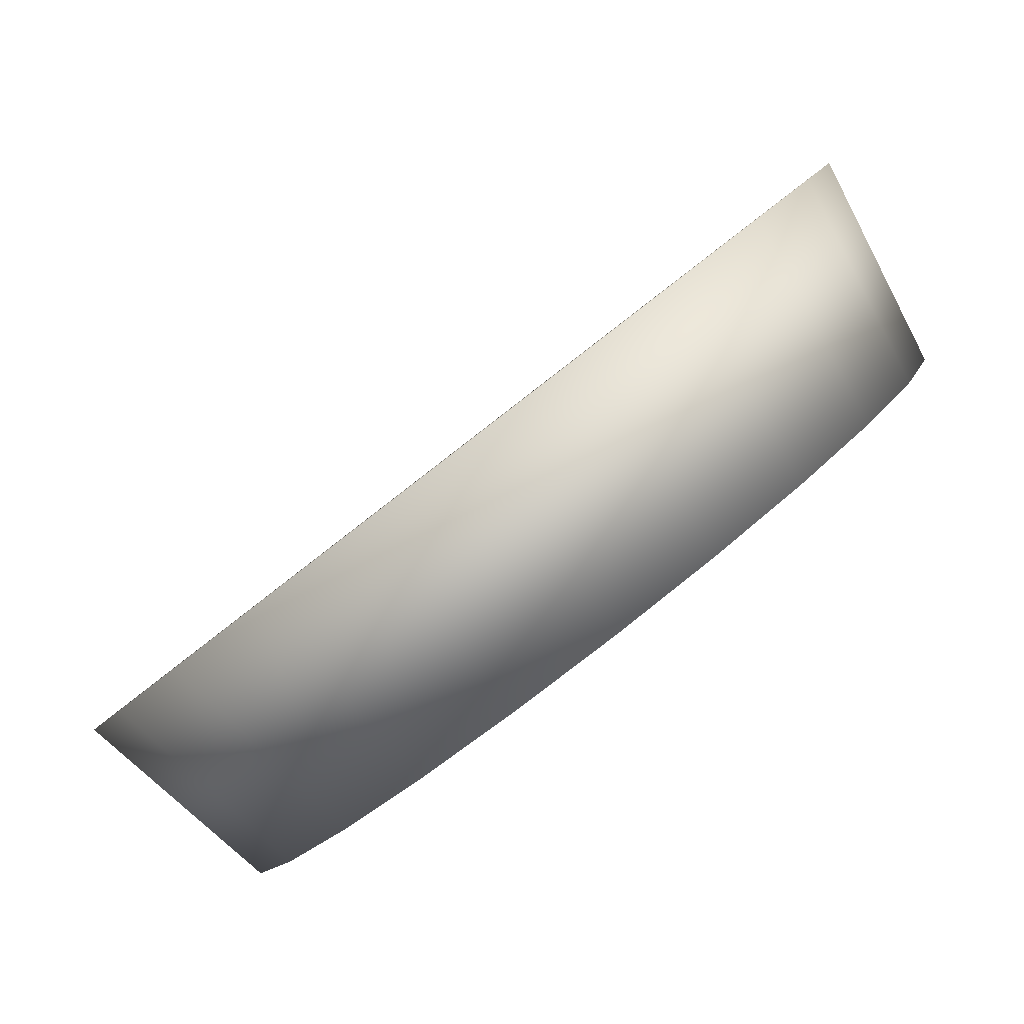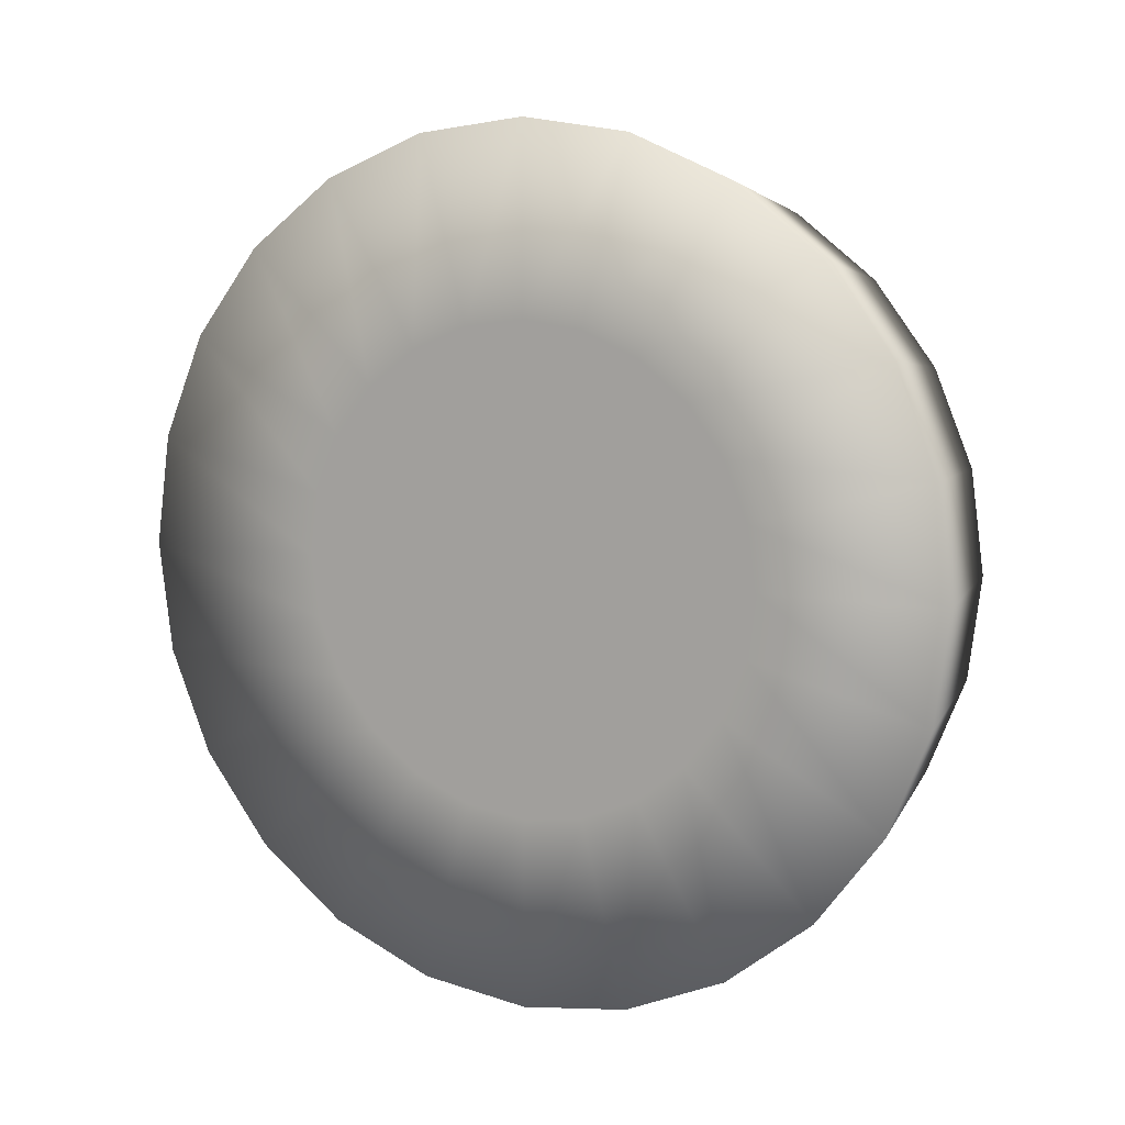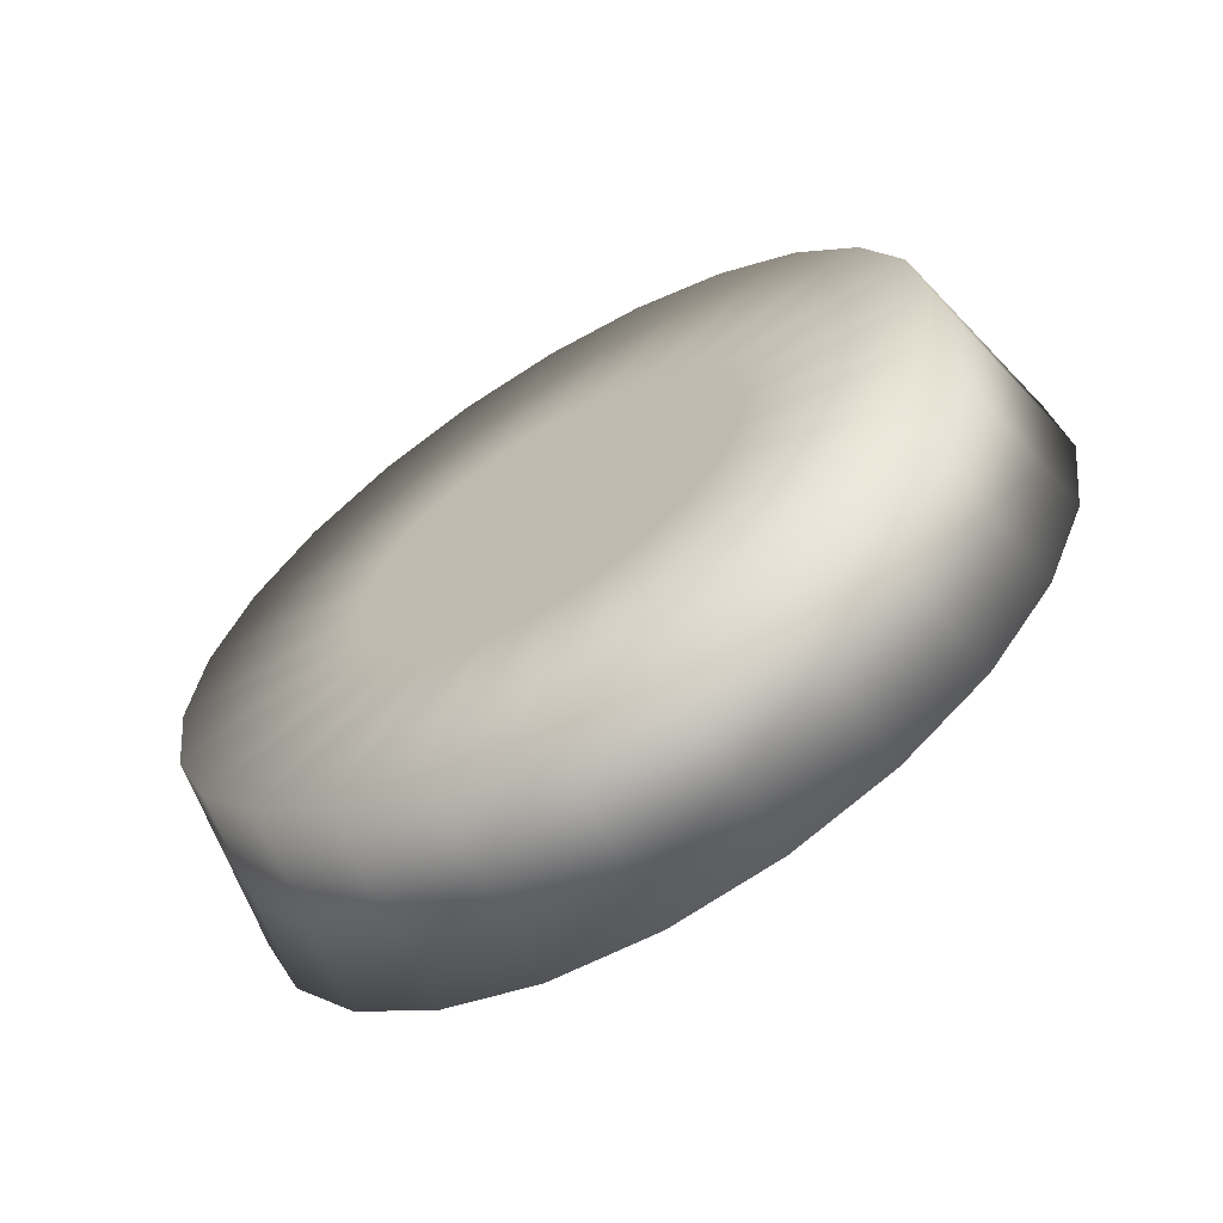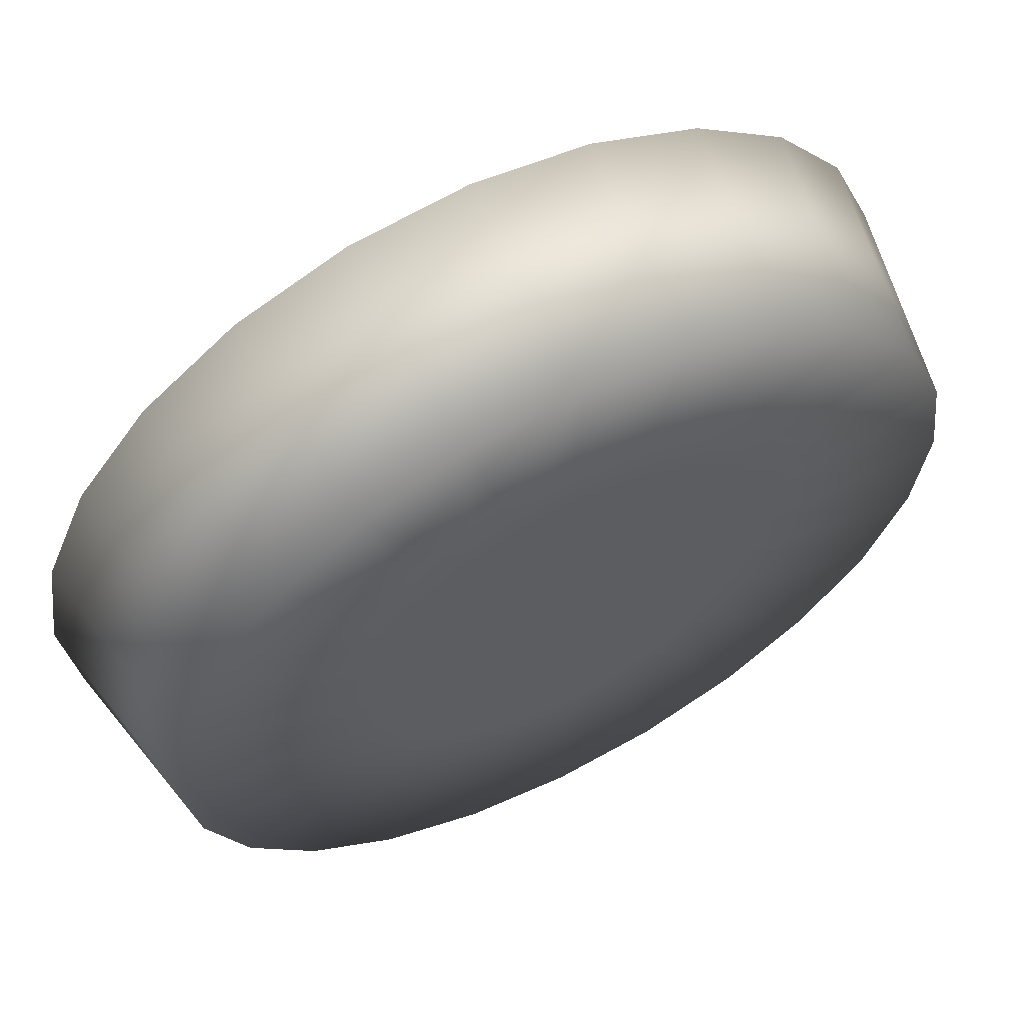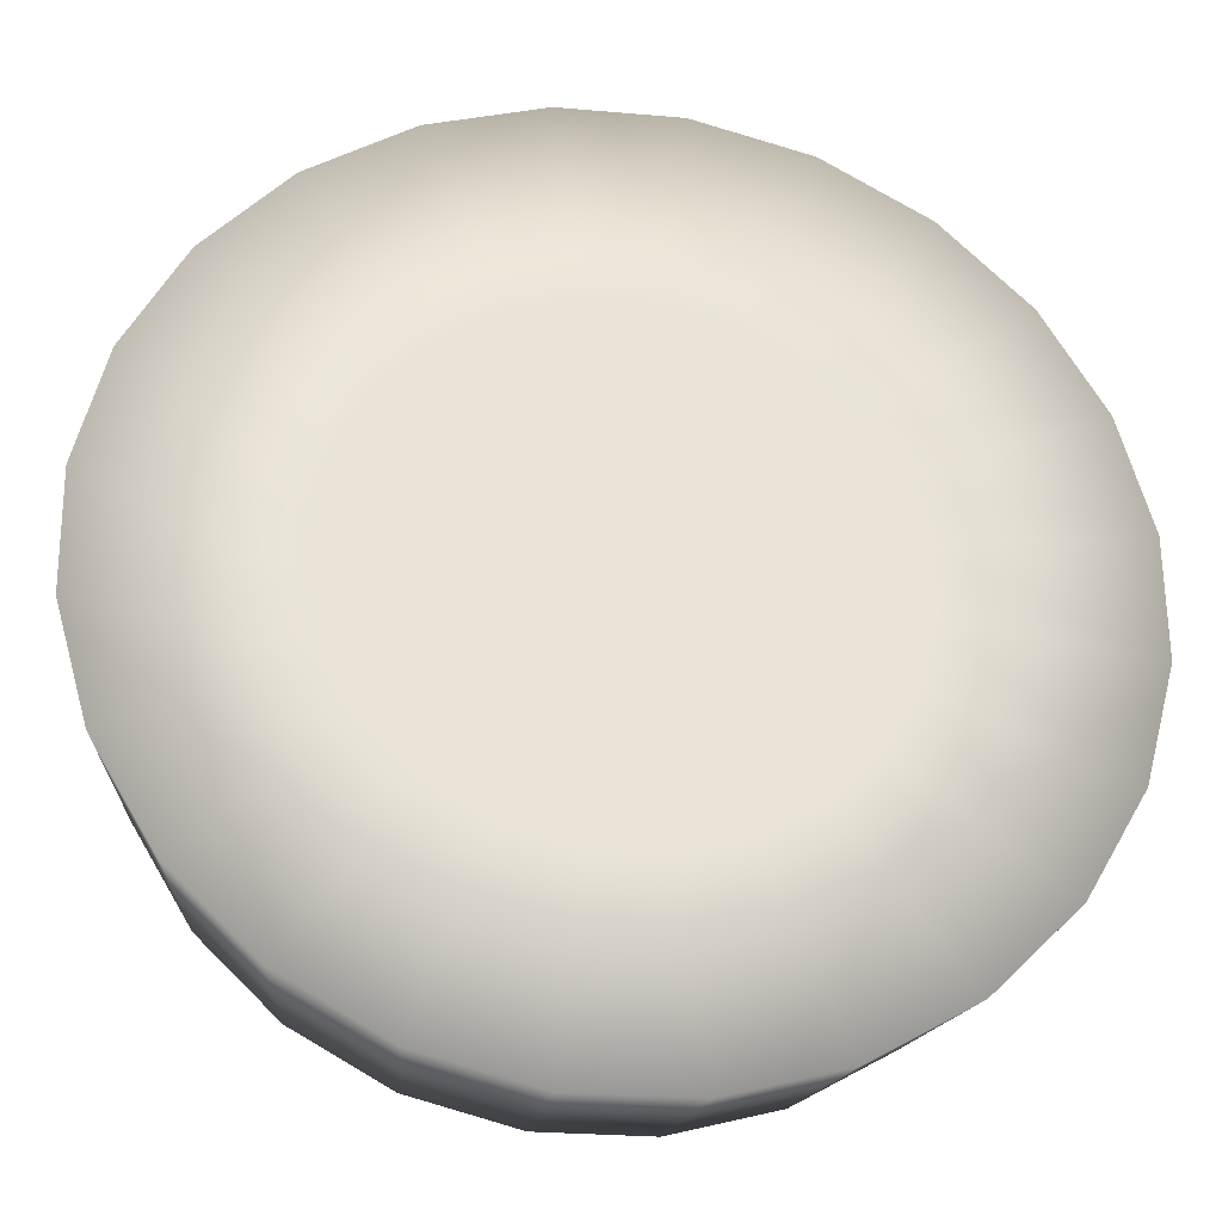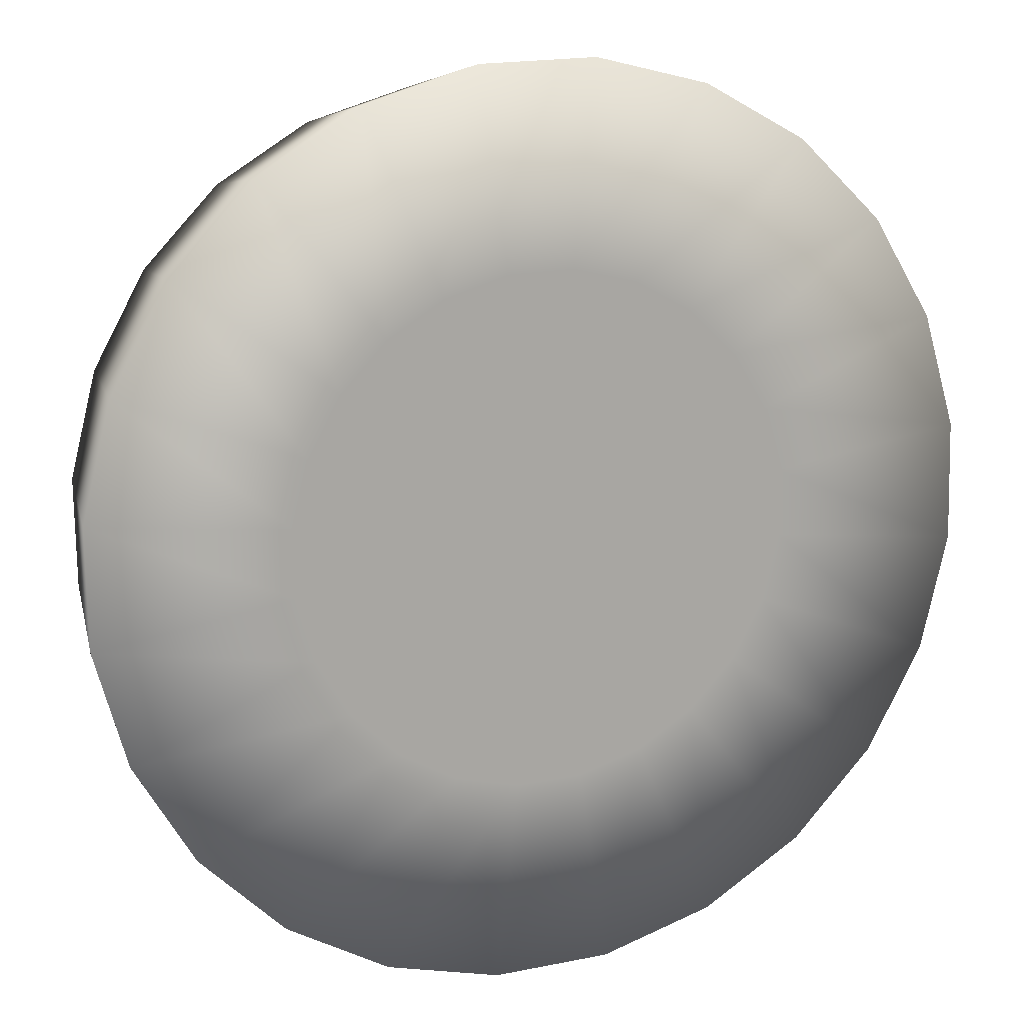
<metadata>
{"format":"obj","ext":"obj","renderer":"f3d","projection":"perspective","resolution":1024,"background":"white","views":[{"elev":31.5,"azim":-147.6,"up":"+Y"},{"elev":8.7,"azim":162.0,"up":"+Z"},{"elev":-64.0,"azim":-14.5,"up":"+Z"},{"elev":-67.2,"azim":129.5,"up":"+Y"},{"elev":16.0,"azim":78.4,"up":"+Y"},{"elev":63.0,"azim":57.7,"up":"+Y"}]}
</metadata>
<code>
g Disc_02
v -0.1079 -0.00954 0.1333
v -0.1468 0.03117 0.07693
v -0.13 0.0135 0.1088
v -0.05477 -0.06515 0.1539
v -0.08229 -0.03636 0.1486
v -0.1468 0.03117 -0.07693
v -0.1611 0.04607 -2.837e-08
v -0.1575 0.04228 0.03982
v -0.1575 0.04228 -0.03982
v 0.0373 -0.1615 -0.07693
v -0.05477 -0.06515 -0.1539
v -0.1079 -0.00954 -0.1333
v -0.13 0.0135 -0.1088
v -0.08229 -0.03636 -0.1486
v -0.001611 -0.1208 -0.1333
v -0.02725 -0.09394 -0.1486
v 0.02041 -0.1438 -0.1088
v 0.03731 -0.1615 0.07693
v 0.05155 -0.1764 -8.03e-08
v 0.04793 -0.1726 -0.03982
v 0.04793 -0.1726 0.03982
v -0.001611 -0.1208 0.1333
v 0.02041 -0.1438 0.1088
v -0.02725 -0.09394 0.1486
v 0.08396 0.001918 0.1768
v 0.1407 -0.0574 0.1294
v 0.1145 -0.03 0.1585
v 0.01848 0.07042 0.1768
v 0.05122 0.03617 0.1831
v 0.1734 -0.09165 -0.04738
v 0.1734 -0.09165 0.04738
v 0.1608 -0.07843 0.09153
v 0.1777 -0.09616 -2.837e-08
v -0.03823 0.1297 -0.1294
v 0.08396 0.001918 -0.1768
v 0.1407 -0.0574 -0.1294
v 0.1608 -0.07843 -0.09153
v 0.1145 -0.03 -0.1585
v 0.01848 0.07042 -0.1768
v 0.05122 0.03617 -0.1831
v -0.01203 0.1023 -0.1585
v -0.07097 0.164 0.04738
v -0.07097 0.164 -0.04738
v -0.05833 0.1508 -0.09153
v -0.07528 0.1685 -2.837e-08
v -0.03823 0.1297 0.1294
v -0.05833 0.1508 0.09153
v -0.01203 0.1023 0.1585
v -0.1078 -0.009656 0.2865
v 0.05122 0.03617 0.3258
v -0.05477 -0.06515 0.2966
v -0.007054 0.09713 0.3147
v 0.1095 -0.02479 0.3147
v -0.1573 0.04206 0.2569
v -0.001723 -0.1206 0.2865
v -0.06135 0.1539 0.2822
v 0.1638 -0.08159 0.2822
v -0.1997 0.08646 0.2097
v 0.04771 -0.1724 0.2569
v -0.108 0.2027 0.2304
v 0.2104 -0.1304 0.2304
v -0.2323 0.1205 0.1483
v 0.09016 -0.2168 0.2097
v -0.1438 0.2401 0.1629
v 0.2462 -0.1678 0.1629
v -0.2528 0.142 0.07677
v 0.1227 -0.2508 0.1483
v -0.1663 0.2637 0.08433
v 0.2687 -0.1913 0.08433
v -0.2597 0.1493 -2.406e-09
v 0.1432 -0.2723 0.07677
v -0.1739 0.2717 -2.406e-09
v 0.2764 -0.1994 -1.063e-07
v -0.2528 0.142 -0.07677
v 0.1502 -0.2796 -1.063e-07
v -0.1663 0.2637 -0.08433
v 0.2687 -0.1913 -0.08433
v -0.2323 0.1205 -0.1483
v 0.1432 -0.2723 -0.07677
v -0.1438 0.2401 -0.1629
v 0.2462 -0.1678 -0.1629
v -0.1997 0.08646 -0.2097
v 0.1227 -0.2508 -0.1483
v -0.108 0.2027 -0.2304
v 0.2104 -0.1304 -0.2304
v -0.1573 0.04206 -0.2569
v 0.09016 -0.2168 -0.2097
v -0.06135 0.1539 -0.2822
v 0.1638 -0.08159 -0.2822
v -0.1078 -0.009656 -0.2865
v 0.04771 -0.1724 -0.2569
v -0.007054 0.09713 -0.3147
v 0.1095 -0.02479 -0.3147
v -0.05477 -0.06515 -0.2966
v -0.001723 -0.1206 -0.2865
v 0.05122 0.03617 -0.3258
v -0.05477 -0.06515 0.2966
v -0.05477 -0.06515 0.1539
v -0.08229 -0.03636 0.1486
v -0.1078 -0.009656 0.2865
v -0.001723 -0.1206 0.2865
v -0.1079 -0.00954 0.1333
v -0.02725 -0.09394 0.1486
v -0.1573 0.04206 0.2569
v 0.04771 -0.1724 0.2569
v -0.13 0.0135 0.1088
v -0.001611 -0.1208 0.1333
v -0.1997 0.08646 0.2097
v 0.09016 -0.2168 0.2097
v -0.1468 0.03117 0.07693
v 0.02041 -0.1438 0.1088
v -0.2323 0.1205 0.1483
v 0.1227 -0.2508 0.1483
v -0.1575 0.04228 0.03982
v 0.03731 -0.1615 0.07693
v -0.2528 0.142 0.07677
v 0.1432 -0.2723 0.07677
v -0.1611 0.04607 -2.837e-08
v 0.04793 -0.1726 0.03982
v -0.2597 0.1493 -2.406e-09
v 0.1502 -0.2796 -1.063e-07
v -0.1575 0.04228 -0.03982
v 0.05155 -0.1764 -8.03e-08
v -0.2528 0.142 -0.07677
v 0.1432 -0.2723 -0.07677
v -0.1468 0.03117 -0.07693
v 0.04793 -0.1726 -0.03982
v -0.2323 0.1205 -0.1483
v 0.1227 -0.2508 -0.1483
v -0.13 0.0135 -0.1088
v 0.0373 -0.1615 -0.07693
v -0.1997 0.08646 -0.2097
v 0.09016 -0.2168 -0.2097
v -0.1079 -0.00954 -0.1333
v 0.02041 -0.1438 -0.1088
v -0.1573 0.04206 -0.2569
v 0.04771 -0.1724 -0.2569
v -0.08229 -0.03636 -0.1486
v -0.001611 -0.1208 -0.1333
v -0.1078 -0.009656 -0.2865
v -0.001723 -0.1206 -0.2865
v -0.05477 -0.06515 -0.1539
v -0.02725 -0.09394 -0.1486
v -0.05477 -0.06515 -0.2966
v -0.007054 0.09713 0.3147
v 0.01848 0.07042 0.1768
v 0.05122 0.03617 0.1831
v 0.05122 0.03617 0.3258
v -0.06135 0.1539 0.2822
v 0.08396 0.001918 0.1768
v -0.01203 0.1023 0.1585
v 0.1095 -0.02479 0.3147
v -0.108 0.2027 0.2304
v 0.1145 -0.03 0.1585
v -0.03823 0.1297 0.1294
v 0.1638 -0.08159 0.2822
v -0.1438 0.2401 0.1629
v 0.1407 -0.0574 0.1294
v -0.05833 0.1508 0.09153
v 0.2104 -0.1304 0.2304
v -0.1663 0.2637 0.08433
v 0.1608 -0.07843 0.09153
v -0.07097 0.164 0.04738
v 0.2462 -0.1678 0.1629
v -0.1739 0.2717 -2.406e-09
v 0.1734 -0.09165 0.04738
v -0.07528 0.1685 -2.837e-08
v 0.2687 -0.1913 0.08433
v -0.1663 0.2637 -0.08433
v 0.1777 -0.09616 -2.837e-08
v -0.07097 0.164 -0.04738
v 0.2764 -0.1994 -1.063e-07
v -0.1438 0.2401 -0.1629
v 0.1734 -0.09165 -0.04738
v -0.05833 0.1508 -0.09153
v 0.2687 -0.1913 -0.08433
v -0.108 0.2027 -0.2304
v 0.1608 -0.07843 -0.09153
v -0.03823 0.1297 -0.1294
v 0.2462 -0.1678 -0.1629
v -0.06135 0.1539 -0.2822
v 0.1407 -0.0574 -0.1294
v -0.01203 0.1023 -0.1585
v 0.2104 -0.1304 -0.2304
v -0.007054 0.09713 -0.3147
v 0.1145 -0.03 -0.1585
v 0.01848 0.07042 -0.1768
v 0.1638 -0.08159 -0.2822
v 0.05122 0.03617 -0.3258
v 0.08396 0.001918 -0.1768
v 0.05122 0.03617 -0.1831
v 0.1095 -0.02479 -0.3147
g Disc_02_0
f 3 2 1
f 2 4 1
f 1 4 5
f 6 4 2
f 7 6 2
f 8 7 2
f 9 6 7
f 10 4 6
f 11 10 6
f 12 11 6
f 13 12 6
f 14 11 12
f 15 10 11
f 16 15 11
f 17 10 15
f 18 4 10
f 19 18 10
f 20 19 10
f 21 18 19
f 22 4 18
f 23 22 18
f 24 4 22
f 27 26 25
f 26 28 25
f 25 28 29
f 30 28 26
f 31 30 26
f 32 31 26
f 33 30 31
f 34 28 30
f 35 34 30
f 36 35 30
f 37 36 30
f 38 35 36
f 39 34 35
f 40 39 35
f 41 34 39
f 42 28 34
f 43 42 34
f 44 43 34
f 45 42 43
f 46 28 42
f 47 46 42
f 48 28 46
f 51 50 49
f 50 52 49
f 53 50 51
f 49 52 54
f 55 53 51
f 52 56 54
f 57 53 55
f 54 56 58
f 59 57 55
f 56 60 58
f 61 57 59
f 58 60 62
f 63 61 59
f 60 64 62
f 65 61 63
f 62 64 66
f 67 65 63
f 64 68 66
f 69 65 67
f 66 68 70
f 71 69 67
f 68 72 70
f 73 69 71
f 70 72 74
f 75 73 71
f 72 76 74
f 77 73 75
f 74 76 78
f 79 77 75
f 76 80 78
f 81 77 79
f 78 80 82
f 83 81 79
f 80 84 82
f 85 81 83
f 82 84 86
f 87 85 83
f 84 88 86
f 89 85 87
f 86 88 90
f 91 89 87
f 88 92 90
f 93 89 91
f 90 92 94
f 95 93 91
f 92 96 94
f 96 93 95
f 94 96 95
f 99 98 97
f 100 99 97
f 97 98 101
f 102 99 100
f 98 103 101
f 104 102 100
f 101 103 105
f 106 102 104
f 103 107 105
f 108 106 104
f 105 107 109
f 110 106 108
f 107 111 109
f 112 110 108
f 109 111 113
f 114 110 112
f 111 115 113
f 116 114 112
f 113 115 117
f 118 114 116
f 115 119 117
f 120 118 116
f 117 119 121
f 122 118 120
f 119 123 121
f 124 122 120
f 121 123 125
f 126 122 124
f 123 127 125
f 128 126 124
f 125 127 129
f 130 126 128
f 127 131 129
f 132 130 128
f 129 131 133
f 134 130 132
f 131 135 133
f 136 134 132
f 133 135 137
f 138 134 136
f 135 139 137
f 140 138 136
f 137 139 141
f 142 138 140
f 139 143 141
f 144 142 140
f 141 143 144
f 143 142 144
f 147 146 145
f 148 147 145
f 145 146 149
f 150 147 148
f 146 151 149
f 152 150 148
f 149 151 153
f 154 150 152
f 151 155 153
f 156 154 152
f 153 155 157
f 158 154 156
f 155 159 157
f 160 158 156
f 157 159 161
f 162 158 160
f 159 163 161
f 164 162 160
f 161 163 165
f 166 162 164
f 163 167 165
f 168 166 164
f 165 167 169
f 170 166 168
f 167 171 169
f 172 170 168
f 169 171 173
f 174 170 172
f 171 175 173
f 176 174 172
f 173 175 177
f 178 174 176
f 175 179 177
f 180 178 176
f 177 179 181
f 182 178 180
f 179 183 181
f 184 182 180
f 181 183 185
f 186 182 184
f 183 187 185
f 188 186 184
f 185 187 189
f 190 186 188
f 187 191 189
f 192 190 188
f 189 191 192
f 191 190 192

</code>
